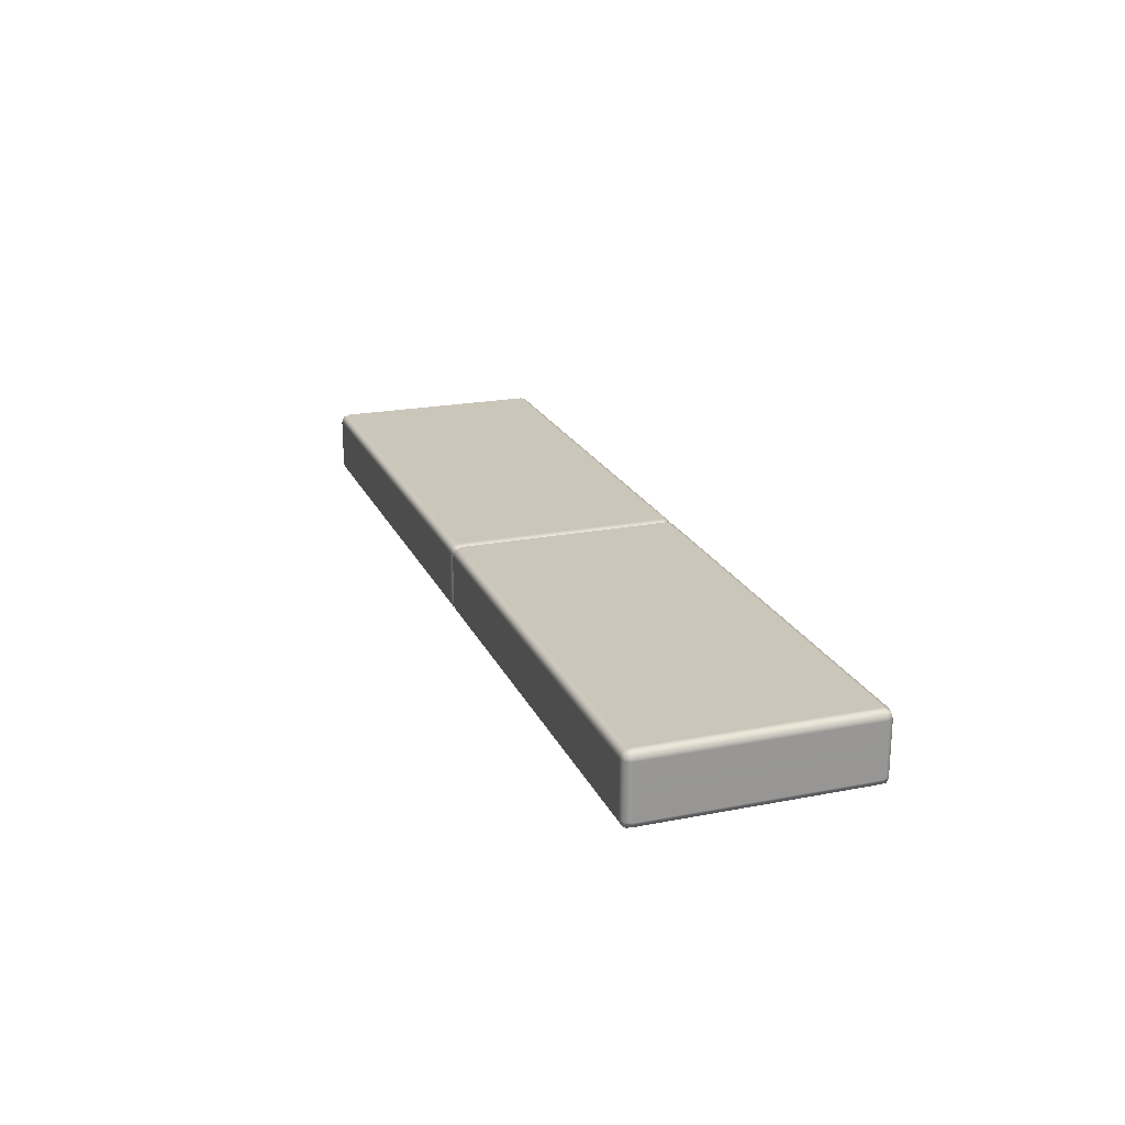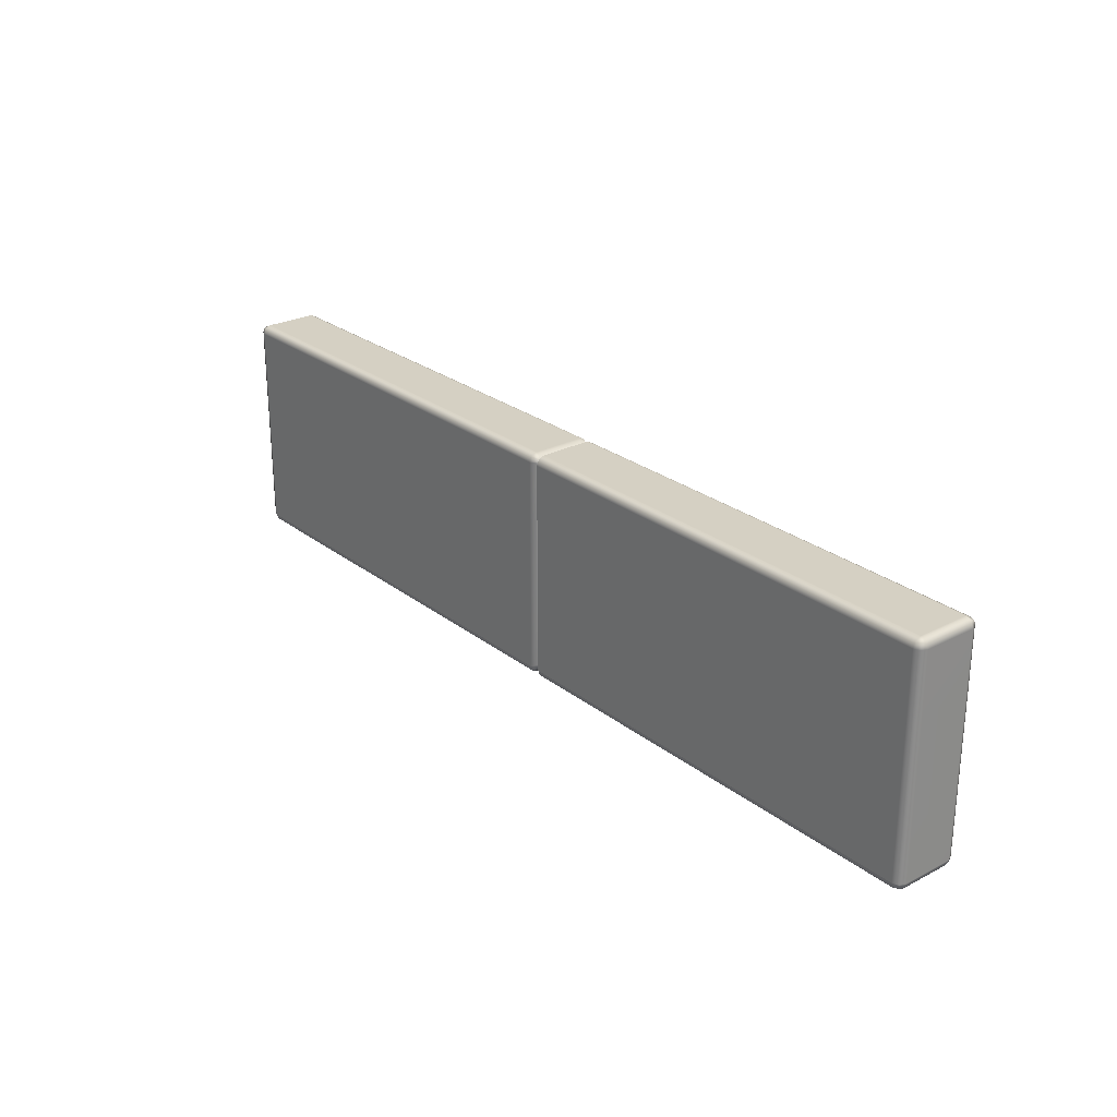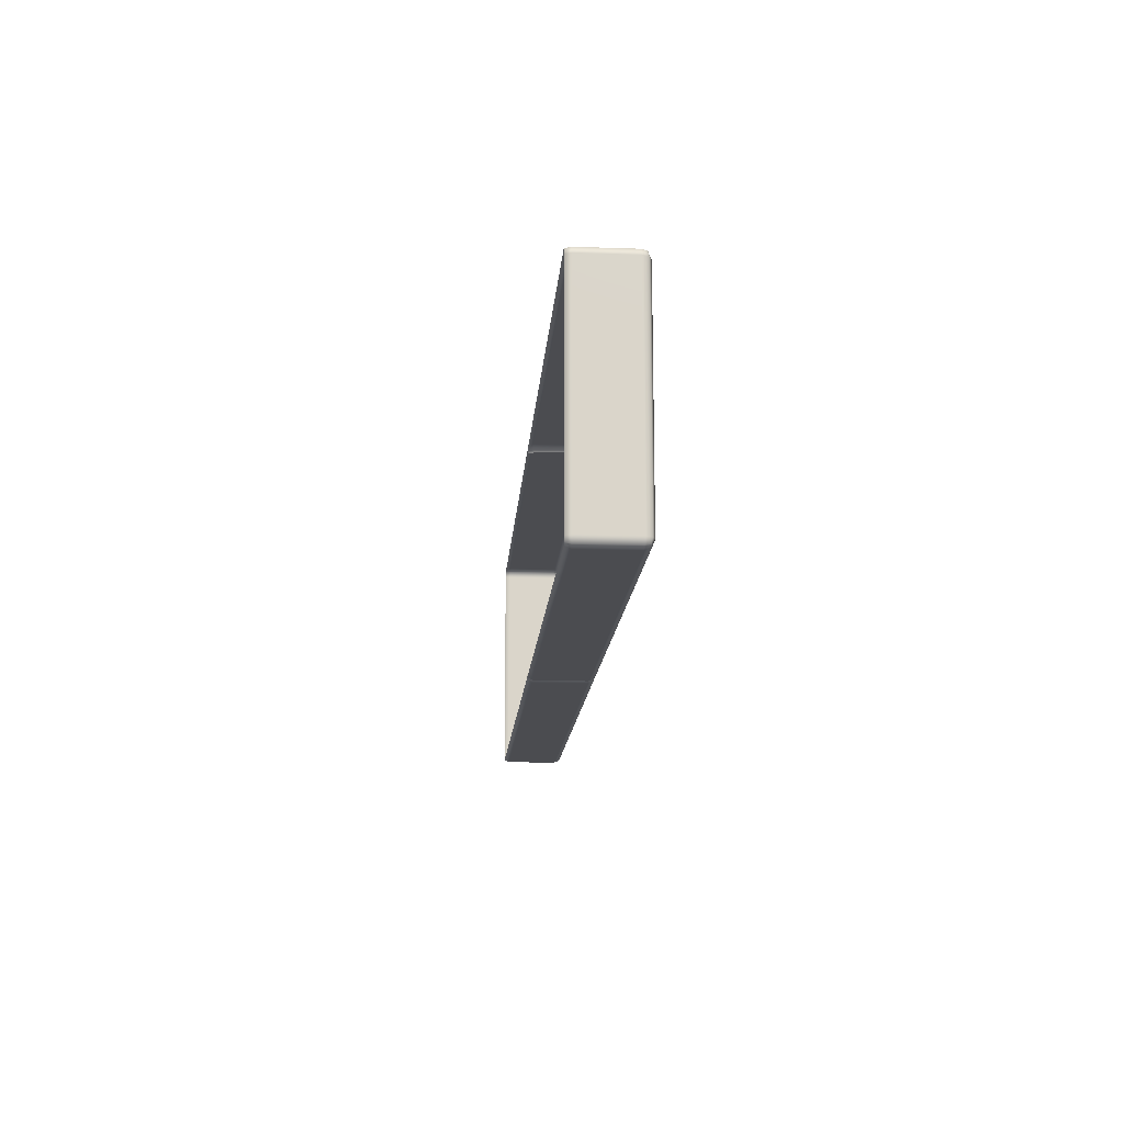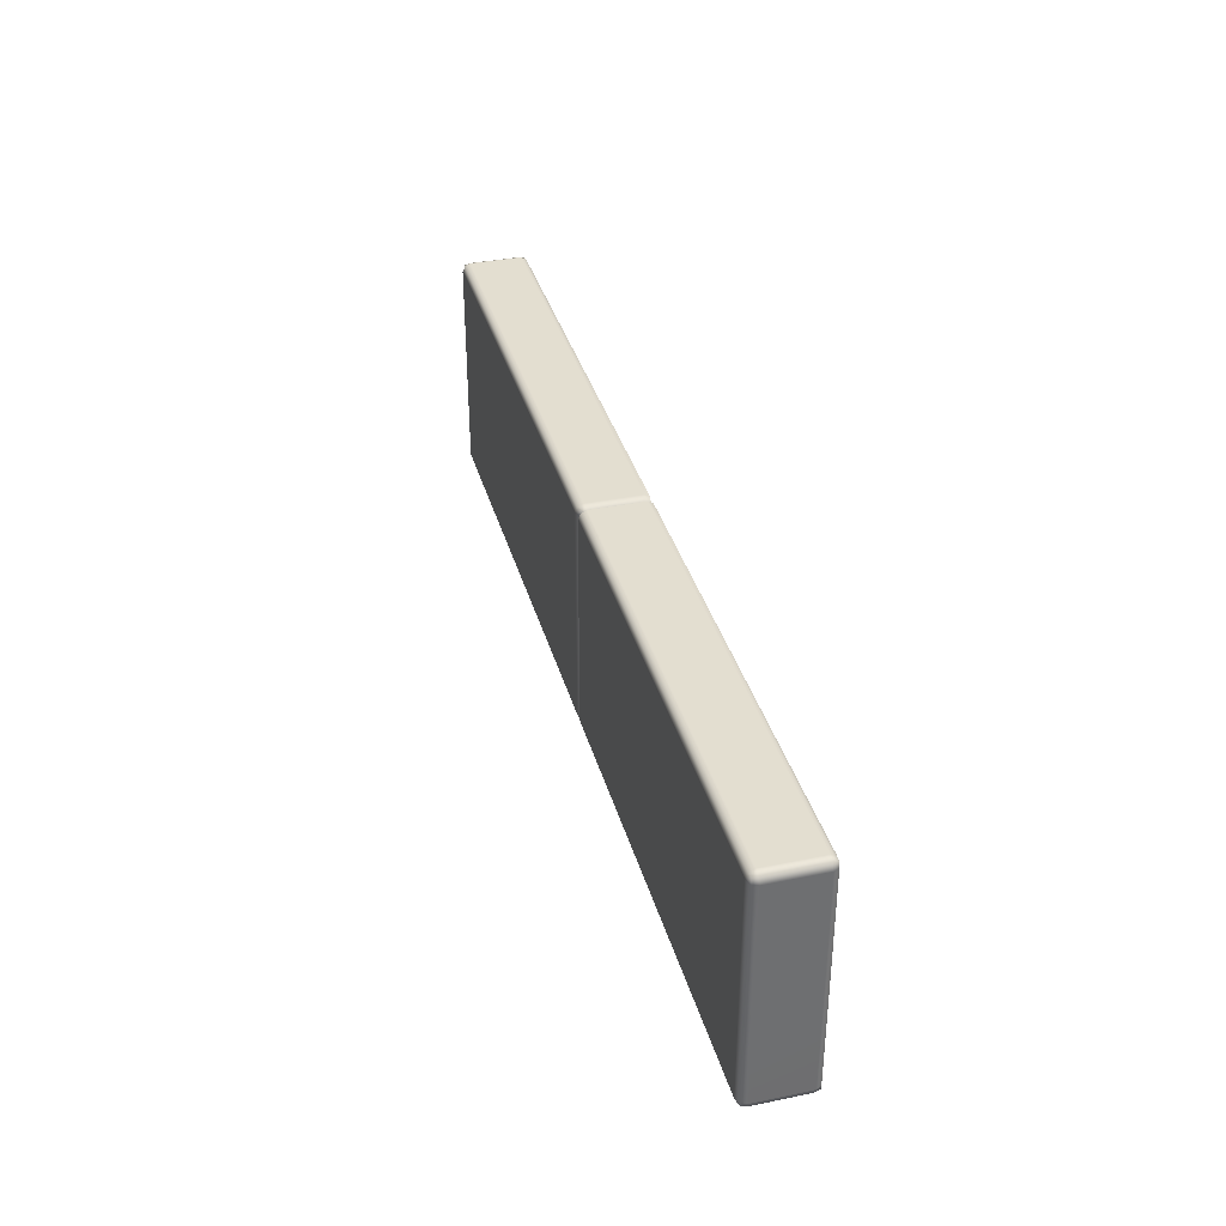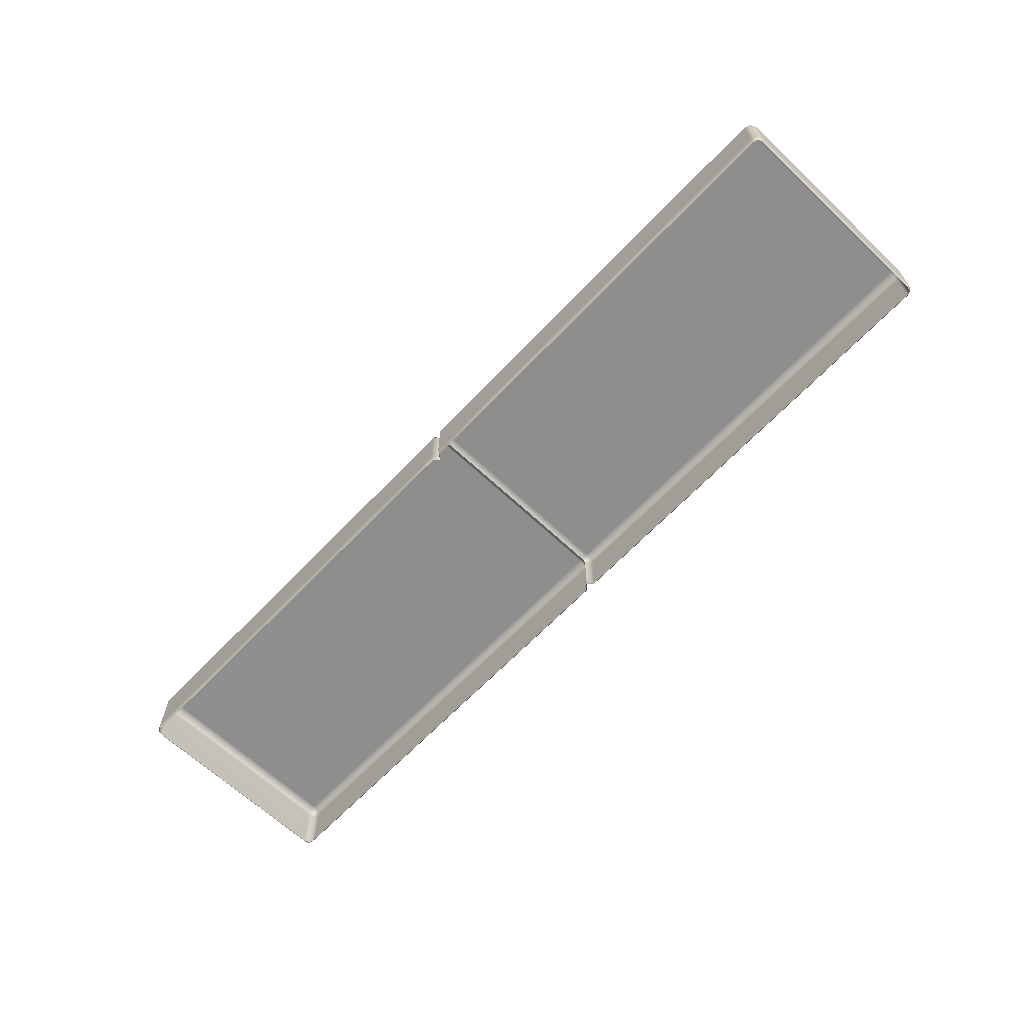
<metadata>
{"format":"obj","ext":"obj","renderer":"f3d","projection":"perspective","resolution":1024,"background":"white","views":[{"elev":21.2,"azim":-109.2,"up":"+Y"},{"elev":26.0,"azim":-129.5,"up":"+Z"},{"elev":-15.2,"azim":85.8,"up":"+Z"},{"elev":35.8,"azim":-105.0,"up":"+Z"},{"elev":-64.9,"azim":-133.4,"up":"+Y"}]}
</metadata>
<code>
g ENV_S09_BBR_Slide_TopSection_Vinyl_MO
v 7.692 1.093 0.7376
v 7.791 1.052 -0.8831
v 7.791 1.052 0.7376
v 7.692 1.093 -0.8831
v 6.713 1.093 0.7376
v 6.713 1.093 -0.8831
v -7.791 1.053 0.752
v -7.791 1.053 -0.8688
v -7.692 1.094 -0.8688
v -7.692 1.094 0.752
v -6.713 1.094 -0.8688
v -6.713 1.094 0.752
v 7.791 0.9533 1.815
v 7.791 0.4926 1.815
v 7.692 0.4926 1.856
v 7.692 0.9533 1.856
v 6.713 0.4926 1.856
v 7.692 1.052 1.815
v 7.772 1.034 1.797
v 6.713 1.052 1.815
v 6.713 0.9533 1.856
v 0.8553 1.053 1.829
v 0.8553 0.9541 1.87
v 0.8553 0.4934 1.87
v 0.03833 0.4934 1.87
v 0.03833 0.9541 1.87
v 0.03833 1.053 1.829
v -0.05244 0.4934 1.771
v -0.05244 0.9317 1.762
v -0.05244 0.9676 1.744
v -0.05244 0.1127 1.762
v 0.03833 0.4934 1.87
v 0.03833 0.08989 1.87
v -0.05244 0.003465 1.739
v 0.03833 0.003465 1.829
v 0.8553 0.003465 1.829
v 0.8553 0.4934 1.87
v 0.8553 0.08989 1.87
v 6.713 0.003465 1.815
v 6.713 0.08915 1.856
v 6.713 0.4926 1.856
v 7.692 0.003465 1.815
v 7.692 0.08915 1.856
v 7.692 0.4926 1.856
v 7.791 0.4926 1.815
v 7.791 0.08915 1.815
v 7.772 0.003465 1.797
v -7.791 0.9541 1.829
v -7.791 0.4934 1.829
v -7.832 0.4934 1.73
v -7.832 0.9541 1.73
v -7.791 1.053 1.73
v -7.772 1.035 1.811
v -7.791 1.053 0.752
v -7.832 0.9541 0.752
v -7.832 0.4934 0.752
v -7.791 1.053 -0.8688
v -7.832 0.4934 -0.8688
v -7.832 0.9541 -0.8688
v -7.791 1.053 -1.847
v -7.832 0.9541 -1.847
v -7.832 0.4934 -1.847
v -7.791 0.4934 -1.946
v -7.791 0.9541 -1.946
v -7.772 1.035 -1.928
v -7.791 0.9541 -1.946
v -7.791 0.4934 -1.946
v -7.692 0.4934 -1.987
v -7.692 0.9541 -1.987
v -7.692 1.053 -1.946
v -7.772 1.035 -1.928
v -6.713 1.053 -1.946
v -6.713 0.9541 -1.987
v -6.713 0.4934 -1.987
v -0.9602 0.4934 -1.987
v -0.9602 1.053 -1.946
v -0.9602 0.9541 -1.987
v -0.1432 0.4934 -1.987
v -0.1432 0.9541 -1.987
v -0.1432 1.053 -1.946
v -0.05244 0.4934 -1.888
v -0.05244 0.9317 -1.879
v -0.05244 0.9676 -1.86
v -0.1432 0.4934 -1.987
v -0.05244 0.1127 -1.878
v -0.1432 0.08989 -1.987
v -0.05244 0.003465 -1.856
v -0.9602 0.4934 -1.987
v -0.1432 0.003465 -1.946
v -0.9602 0.08989 -1.987
v -0.9602 0.003465 -1.946
v -6.713 0.4934 -1.987
v -6.713 0.003465 -1.946
v -6.713 0.08989 -1.987
v -7.692 0.4934 -1.987
v -7.692 0.003465 -1.946
v -7.692 0.08989 -1.987
v -7.791 0.4934 -1.946
v -7.791 0.08989 -1.946
v -7.772 0.003465 -1.928
v 7.791 0.9533 -1.96
v 7.791 0.4926 -1.96
v 7.832 0.4926 -1.861
v 7.832 0.9533 -1.861
v 7.791 1.052 -1.861
v 7.772 1.034 -1.942
v 7.791 1.052 -0.8831
v 7.832 0.9533 -0.8831
v 7.832 0.4926 -0.8831
v 7.791 1.052 0.7376
v 7.832 0.4926 0.7376
v 7.832 0.9533 0.7376
v 7.832 0.4926 1.716
v 7.791 1.052 1.716
v 7.832 0.9533 1.716
v 7.791 0.4926 1.815
v 7.791 0.9533 1.815
v 7.772 1.034 1.797
v 7.692 1.093 0.7376
v 6.713 1.093 1.716
v 6.713 1.093 0.7376
v 7.692 1.093 1.716
v 7.791 1.052 0.7376
v 7.791 1.052 1.716
v 7.692 1.052 1.815
v 6.713 1.052 1.815
v 7.772 1.034 1.797
v -6.713 1.094 1.73
v -7.692 1.094 0.752
v -6.713 1.094 0.752
v -7.692 1.094 1.73
v -6.713 1.053 1.829
v -7.692 1.053 1.829
v -7.791 1.053 1.73
v -7.791 1.053 0.752
v -7.772 1.035 1.811
v -7.692 1.094 -0.8688
v -6.713 1.094 -1.847
v -6.713 1.094 -0.8688
v -7.692 1.094 -1.847
v -7.791 1.053 -0.8688
v -7.791 1.053 -1.847
v -7.692 1.053 -1.946
v -6.713 1.053 -1.946
v -7.772 1.035 -1.928
v 6.713 1.093 -1.861
v 7.692 1.093 -0.8831
v 6.713 1.093 -0.8831
v 7.692 1.093 -1.861
v 6.713 1.052 -1.96
v 7.692 1.052 -1.96
v 7.791 1.052 -1.861
v 7.791 1.052 -0.8831
v 7.772 1.034 -1.942
v 7.791 0.08915 1.815
v 7.791 0.4926 1.815
v 7.832 0.4926 1.716
v 7.832 0.08915 1.716
v 7.832 0.4926 0.7376
v 7.791 0.003465 1.716
v 7.772 0.003465 1.797
v 7.791 0.003465 0.7376
v 7.832 0.08915 0.7376
v 7.832 0.4926 -0.8831
v 7.791 0.003465 -0.8831
v 7.832 0.08915 -0.8831
v 7.832 0.4926 -1.861
v 7.791 0.003465 -1.861
v 7.832 0.08915 -1.861
v 7.791 0.4926 -1.96
v 7.791 0.08915 -1.96
v 7.772 0.003465 -1.942
v -7.791 0.08989 1.829
v -7.791 0.4934 1.829
v -7.692 0.4934 1.87
v -7.692 0.08989 1.87
v -6.713 0.4934 1.87
v -7.692 0.003465 1.829
v -7.772 0.003465 1.811
v -6.713 0.003465 1.829
v -6.713 0.08989 1.87
v -0.9602 0.003465 1.829
v -0.9602 0.08989 1.87
v -0.9602 0.4934 1.87
v -0.1432 0.4934 1.87
v -0.1432 0.08989 1.87
v -0.1432 0.003465 1.829
v -0.05244 0.4934 1.771
v -0.05244 0.1127 1.762
v -0.05244 0.003465 1.739
v -0.1432 0.4934 1.87
v -0.05244 0.9317 1.762
v -0.1432 0.9541 1.87
v -0.05244 0.9676 1.744
v -0.9602 0.4934 1.87
v -0.1432 1.053 1.829
v -0.9602 0.9541 1.87
v -0.9602 1.053 1.829
v -6.713 1.053 1.829
v -6.713 0.4934 1.87
v -6.713 0.9541 1.87
v -7.692 1.053 1.829
v -7.692 0.9541 1.87
v -7.692 0.4934 1.87
v -7.791 0.4934 1.829
v -7.791 0.9541 1.829
v -7.772 1.035 1.811
v -7.791 0.08989 -1.946
v -7.791 0.4934 -1.946
v -7.832 0.4934 -1.847
v -7.832 0.08989 -1.847
v -7.832 0.4934 -0.8688
v -7.791 0.003465 -1.847
v -7.772 0.003465 -1.928
v -7.791 0.003465 -0.8688
v -7.832 0.08989 -0.8688
v -7.832 0.4934 0.752
v -7.791 0.003465 0.752
v -7.832 0.08989 0.752
v -7.832 0.4934 1.73
v -7.791 0.003465 1.73
v -7.832 0.08989 1.73
v -7.791 0.4934 1.829
v -7.791 0.08989 1.829
v -7.772 0.003465 1.811
v 7.791 0.08915 -1.96
v 7.791 0.4926 -1.96
v 7.692 0.4926 -2.001
v 7.692 0.08915 -2.001
v 6.713 0.4926 -2.001
v 7.692 0.003465 -1.96
v 7.772 0.003465 -1.942
v 6.713 0.003465 -1.96
v 6.713 0.08915 -2.001
v 0.8553 0.003465 -1.946
v 0.8553 0.08989 -1.987
v 0.8553 0.4934 -1.987
v 0.03833 0.4934 -1.987
v 0.03833 0.08989 -1.987
v 0.03833 0.003465 -1.946
v -0.05244 0.4934 -1.888
v -0.05244 0.1127 -1.878
v -0.05244 0.003465 -1.856
v -0.05244 0.9317 -1.879
v 0.03833 0.4934 -1.987
v 0.03833 0.9541 -1.987
v -0.05244 0.9676 -1.86
v 0.03833 1.053 -1.946
v 0.8553 0.4934 -1.987
v 0.8553 0.9541 -1.987
v 0.8553 1.053 -1.946
v 6.713 1.052 -1.96
v 6.713 0.9533 -2.001
v 6.713 0.4926 -2.001
v 7.692 1.052 -1.96
v 7.692 0.9533 -2.001
v 7.692 0.4926 -2.001
v 7.791 0.4926 -1.96
v 7.791 0.9533 -1.96
v 7.772 1.034 -1.942
v -0.9602 1.094 0.752
v -6.713 1.094 0.752
v -6.713 1.094 -0.8688
v -0.9602 1.094 -0.8688
v -0.9602 1.053 1.829
v -6.713 1.053 1.829
v -6.713 1.094 1.73
v -0.9602 1.094 1.73
v -6.713 1.094 0.752
v -0.9602 1.094 0.752
v -6.713 1.053 -1.946
v -0.9602 1.053 -1.946
v -0.9602 1.094 -1.847
v -6.713 1.094 -1.847
v -0.9602 1.094 -0.8688
v -6.713 1.094 -0.8688
v 6.713 1.052 1.815
v 0.8553 1.053 1.829
v 0.8553 1.094 1.73
v 6.713 1.093 1.716
v 0.8553 1.094 0.752
v 6.713 1.093 0.7376
v 6.713 1.093 0.7376
v 0.8553 1.094 0.752
v 0.8553 1.094 -0.8688
v 6.713 1.093 -0.8831
v 0.8553 1.094 -1.847
v 6.713 1.093 -0.8831
v 0.8553 1.094 -0.8688
v 6.713 1.093 -1.861
v 0.8553 1.053 -1.946
v 6.713 1.052 -1.96
v 0.03833 1.053 1.829
v 0.8553 1.094 1.73
v 0.8553 1.053 1.829
v 0.03833 1.094 1.73
v -0.05244 0.9676 1.744
v 0.8553 1.094 0.752
v -0.05244 0.9855 1.708
v 0.03833 1.094 0.752
v -0.05244 0.9954 0.7519
v -0.9602 1.094 1.73
v -0.9602 1.094 0.752
v -0.1432 1.094 0.752
v -0.1432 1.094 1.73
v -0.9602 1.053 1.829
v -0.05244 0.9954 0.7519
v -0.1432 1.053 1.829
v -0.05244 0.9855 1.708
v -0.05244 0.9676 1.744
v -0.9602 1.094 0.752
v -0.9602 1.094 -0.8688
v -0.1432 1.094 -0.8688
v -0.1432 1.094 0.752
v -0.05244 0.9954 -0.8687
v -0.05244 0.9954 0.7519
v 0.03833 1.094 0.752
v 0.8553 1.094 -0.8688
v 0.8553 1.094 0.752
v 0.03833 1.094 -0.8688
v -0.05244 0.9954 0.7519
v -0.05244 0.9954 -0.8687
v 0.03833 1.094 -0.8688
v 0.8553 1.094 -1.847
v 0.8553 1.094 -0.8688
v 0.03833 1.094 -1.847
v -0.05244 0.9954 -0.8687
v 0.8553 1.053 -1.946
v -0.05244 0.9855 -1.825
v 0.03833 1.053 -1.946
v -0.05244 0.9676 -1.86
v -0.9602 1.094 -1.847
v -0.9602 1.053 -1.946
v -0.1432 1.053 -1.946
v -0.1432 1.094 -1.847
v -0.9602 1.094 -0.8688
v -0.05244 0.9676 -1.86
v -0.1432 1.094 -0.8688
v -0.05244 0.9855 -1.825
v -0.05244 0.9954 -0.8687
g ENV_S09_BBR_Slide_TopSection_Vinyl_MO_0
f 3 2 1
f 2 4 1
f 1 4 5
f 4 6 5
f 9 8 7
f 10 9 7
f 11 9 10
f 12 11 10
f 15 14 13
f 16 15 13
f 15 16 17
f 16 13 18
f 13 19 18
f 16 18 20
f 21 16 20
f 16 21 17
f 20 22 21
f 17 21 23
f 22 23 21
f 24 17 23
f 24 23 25
f 23 22 26
f 23 26 25
f 22 27 26
f 25 26 28
f 26 27 29
f 26 29 28
f 27 30 29
f 32 28 31
f 33 32 31
f 33 31 34
f 35 33 34
f 35 36 33
f 37 32 33
f 36 38 33
f 38 37 33
f 38 36 39
f 37 38 40
f 40 38 39
f 41 37 40
f 39 42 40
f 41 40 43
f 42 43 40
f 44 41 43
f 45 44 43
f 46 45 43
f 43 42 46
f 42 47 46
f 50 49 48
f 51 50 48
f 51 48 52
f 48 53 52
f 51 52 54
f 50 51 55
f 55 51 54
f 56 50 55
f 54 57 55
f 58 56 55
f 57 59 55
f 59 58 55
f 57 60 59
f 58 59 61
f 60 61 59
f 62 58 61
f 63 62 61
f 64 63 61
f 61 60 64
f 60 65 64
f 68 67 66
f 69 68 66
f 69 66 70
f 66 71 70
f 69 70 72
f 68 69 73
f 73 69 72
f 74 68 73
f 75 74 73
f 72 76 73
f 77 75 73
f 76 77 73
f 78 75 77
f 79 77 76
f 79 78 77
f 80 79 76
f 81 78 79
f 82 79 80
f 82 81 79
f 83 82 80
f 81 85 84
f 85 86 84
f 85 87 86
f 84 86 88
f 87 89 86
f 86 90 88
f 86 89 90
f 89 91 90
f 88 90 92
f 90 91 93
f 90 94 92
f 94 90 93
f 92 94 95
f 93 96 94
f 94 97 95
f 96 97 94
f 98 95 97
f 99 98 97
f 97 96 99
f 96 100 99
f 103 102 101
f 104 103 101
f 104 101 105
f 101 106 105
f 104 105 107
f 103 104 108
f 108 104 107
f 109 103 108
f 108 107 110
f 111 109 108
f 112 108 110
f 112 111 108
f 113 111 112
f 110 114 112
f 115 113 112
f 114 115 112
f 116 113 115
f 117 116 115
f 115 114 117
f 114 118 117
f 121 120 119
f 120 122 119
f 119 122 123
f 122 124 123
f 125 122 120
f 122 125 124
f 126 125 120
f 125 127 124
f 130 129 128
f 129 131 128
f 128 131 132
f 131 133 132
f 134 131 129
f 131 134 133
f 135 134 129
f 134 136 133
f 139 138 137
f 138 140 137
f 137 140 141
f 140 142 141
f 143 140 138
f 140 143 142
f 144 143 138
f 143 145 142
f 148 147 146
f 147 149 146
f 146 149 150
f 149 151 150
f 152 149 147
f 149 152 151
f 153 152 147
f 152 154 151
f 157 156 155
f 158 157 155
f 157 158 159
f 158 155 160
f 155 161 160
f 158 160 162
f 158 163 159
f 163 158 162
f 159 163 164
f 162 165 163
f 163 166 164
f 165 166 163
f 164 166 167
f 165 168 166
f 166 169 167
f 168 169 166
f 170 167 169
f 171 170 169
f 169 168 171
f 168 172 171
f 175 174 173
f 176 175 173
f 175 176 177
f 176 173 178
f 173 179 178
f 176 178 180
f 181 176 180
f 176 181 177
f 181 180 182
f 177 181 183
f 183 181 182
f 184 177 183
f 185 184 183
f 186 183 182
f 186 185 183
f 187 186 182
f 188 185 186
f 189 186 187
f 189 188 186
f 190 189 187
f 188 192 191
f 192 193 191
f 192 194 193
f 191 193 195
f 194 196 193
f 193 197 195
f 193 196 197
f 196 198 197
f 198 199 197
f 195 197 200
f 199 201 197
f 197 201 200
f 199 202 201
f 200 201 203
f 202 203 201
f 204 200 203
f 205 204 203
f 206 205 203
f 203 202 206
f 202 207 206
f 210 209 208
f 211 210 208
f 210 211 212
f 211 208 213
f 208 214 213
f 211 213 215
f 211 216 212
f 216 211 215
f 212 216 217
f 216 215 218
f 216 219 217
f 219 216 218
f 217 219 220
f 218 221 219
f 219 222 220
f 221 222 219
f 223 220 222
f 224 223 222
f 222 221 224
f 221 225 224
f 228 227 226
f 229 228 226
f 228 229 230
f 229 226 231
f 226 232 231
f 229 231 233
f 234 229 233
f 229 234 230
f 234 233 235
f 230 234 236
f 236 234 235
f 237 230 236
f 237 236 238
f 236 235 239
f 236 239 238
f 235 240 239
f 238 239 241
f 239 240 242
f 239 242 241
f 240 243 242
f 245 241 244
f 246 245 244
f 246 244 247
f 248 246 247
f 249 245 246
f 250 246 248
f 250 249 246
f 251 250 248
f 251 252 250
f 250 253 249
f 252 253 250
f 253 254 249
f 252 255 253
f 254 253 256
f 255 256 253
f 257 254 256
f 258 257 256
f 259 258 256
f 256 255 259
f 255 260 259
f 263 262 261
f 264 263 261
f 267 266 265
f 268 267 265
f 269 267 268
f 270 269 268
f 273 272 271
f 274 273 271
f 275 273 274
f 276 275 274
f 279 278 277
f 280 279 277
f 281 279 280
f 282 281 280
f 285 284 283
f 286 285 283
f 289 288 287
f 288 290 287
f 287 290 291
f 290 292 291
f 295 294 293
f 294 296 293
f 293 296 297
f 294 298 296
f 296 299 297
f 298 300 296
f 296 300 299
f 300 301 299
f 304 303 302
f 305 304 302
f 305 302 306
f 307 304 305
f 308 305 306
f 309 307 305
f 309 305 308
f 310 309 308
f 313 312 311
f 314 313 311
f 315 313 314
f 316 315 314
f 319 318 317
f 318 320 317
f 317 320 321
f 320 322 321
f 325 324 323
f 324 326 323
f 323 326 327
f 324 328 326
f 326 329 327
f 328 330 326
f 326 330 329
f 330 331 329
f 334 333 332
f 335 334 332
f 335 332 336
f 337 334 335
f 338 335 336
f 339 337 335
f 339 335 338
f 340 339 338

</code>
